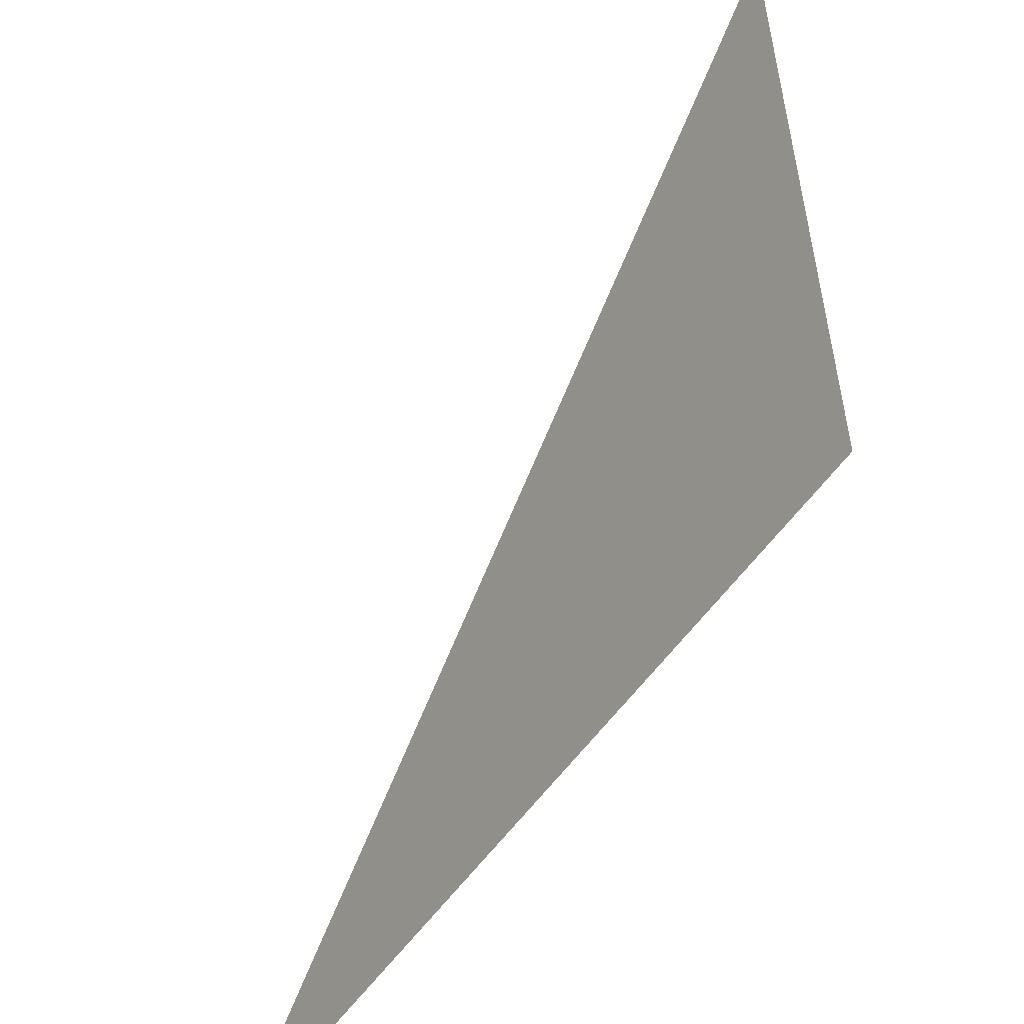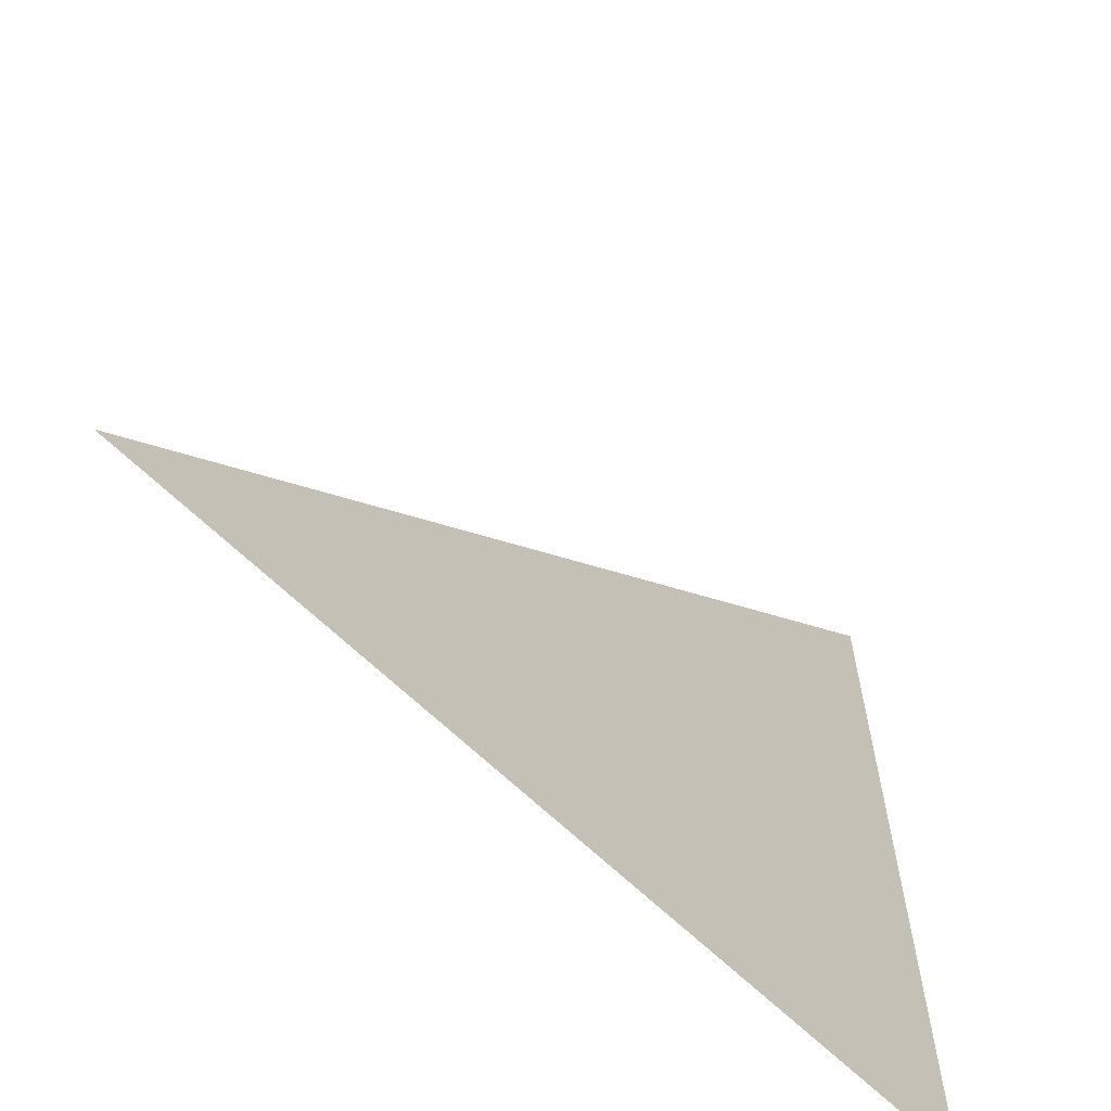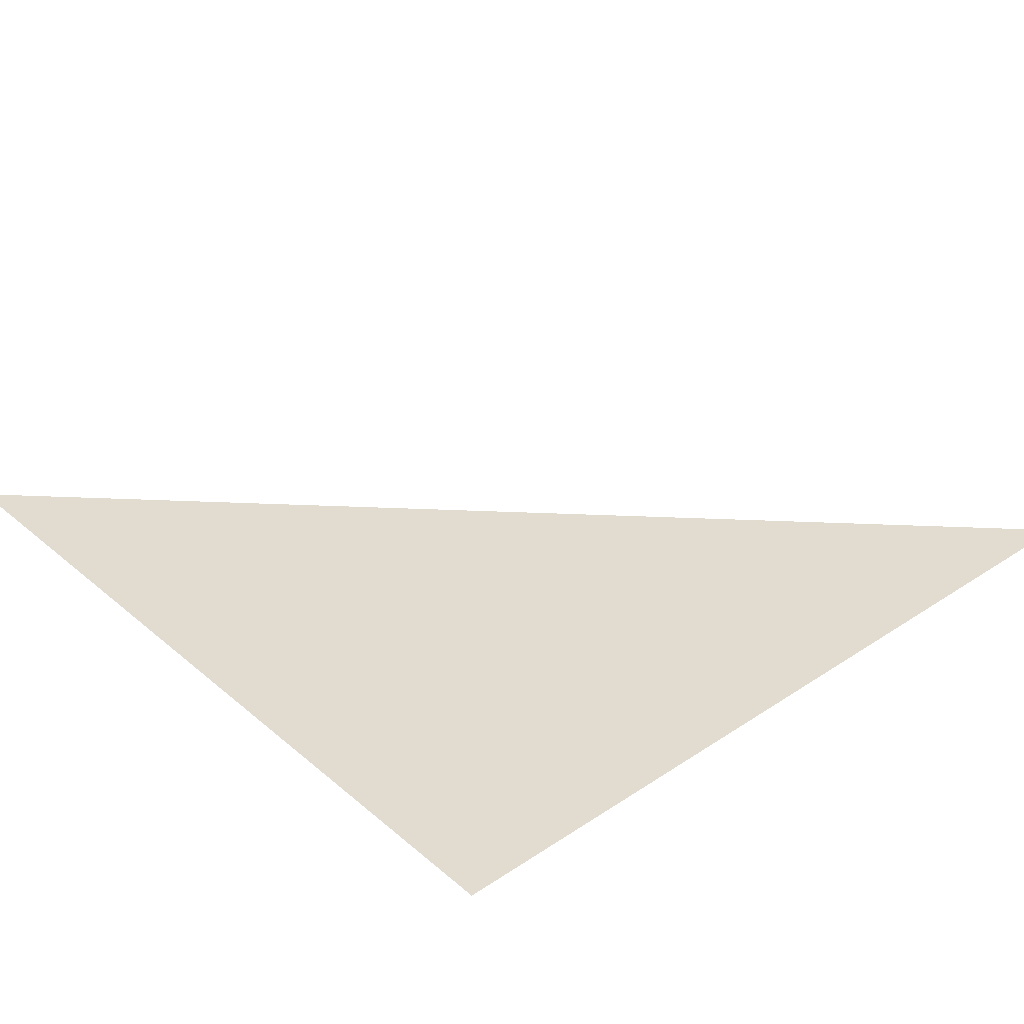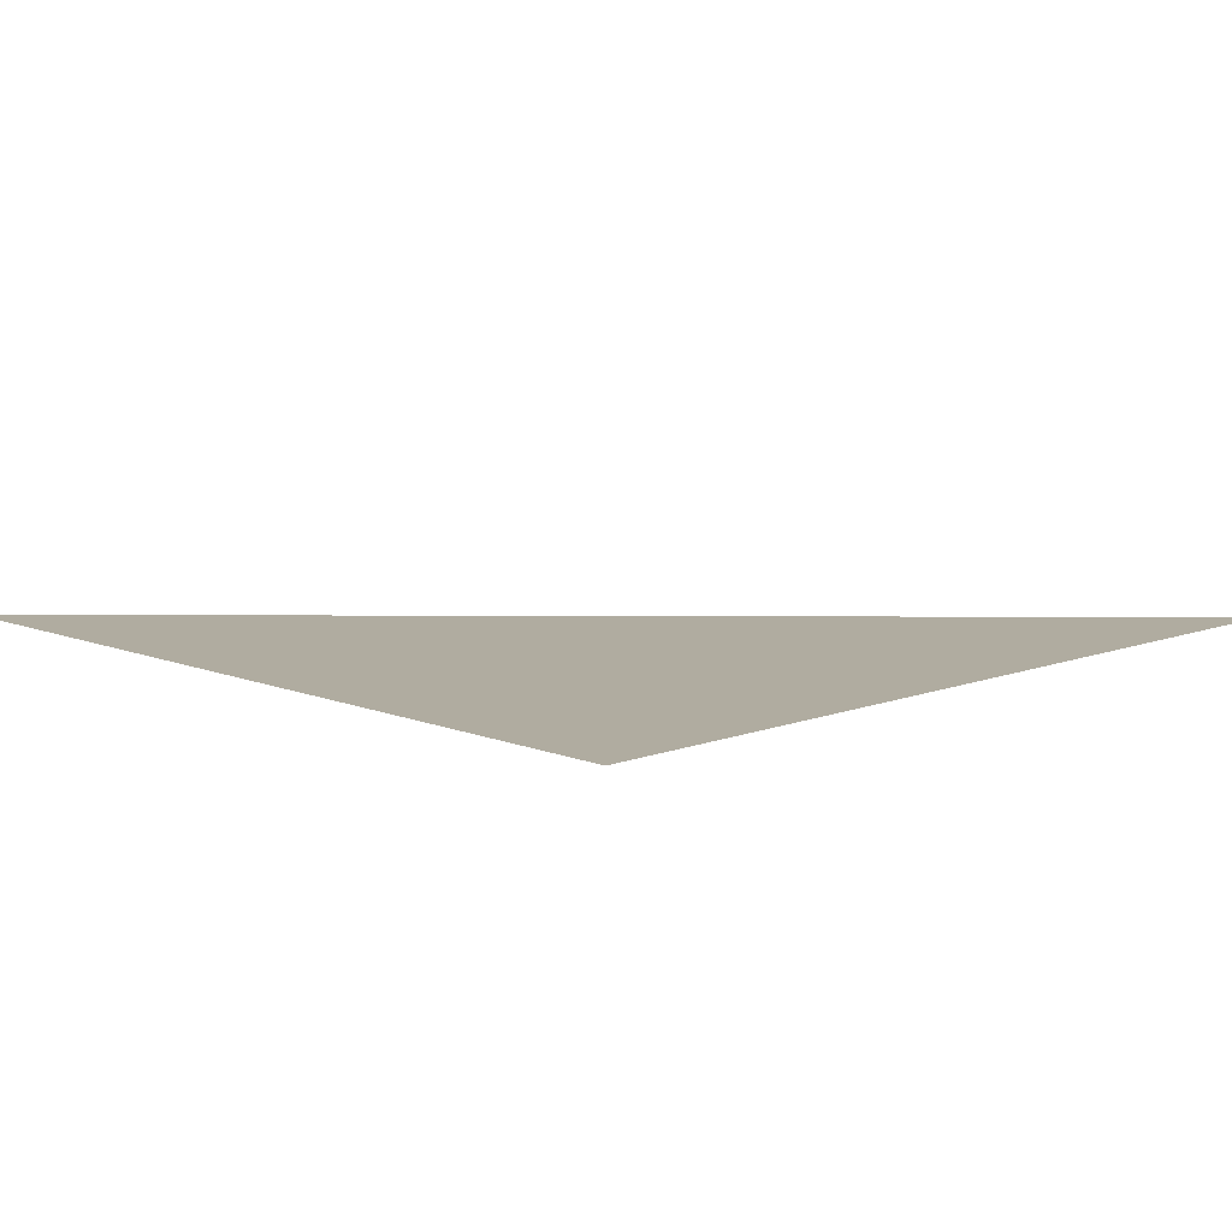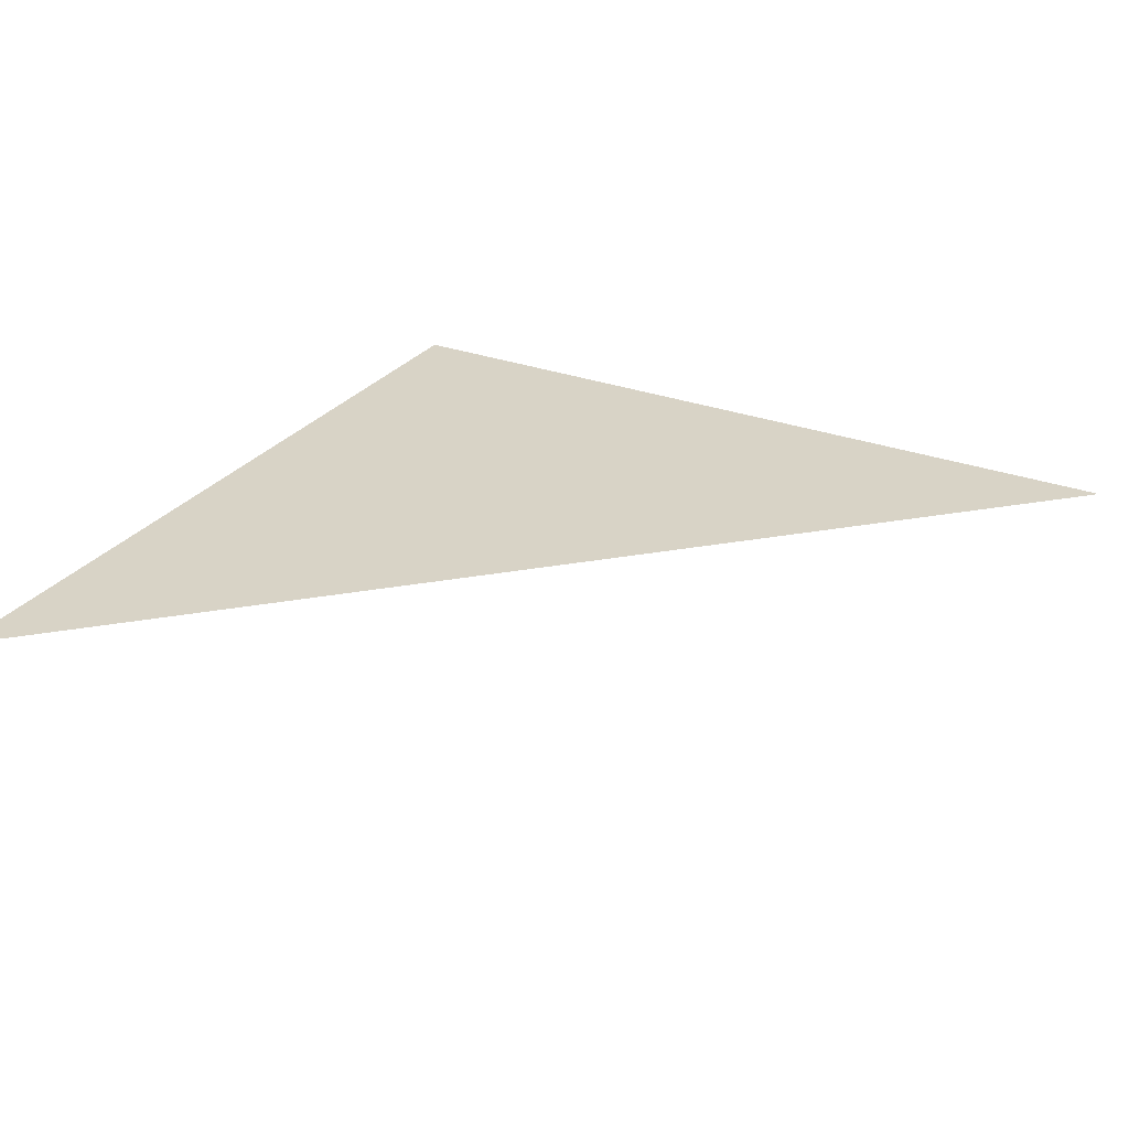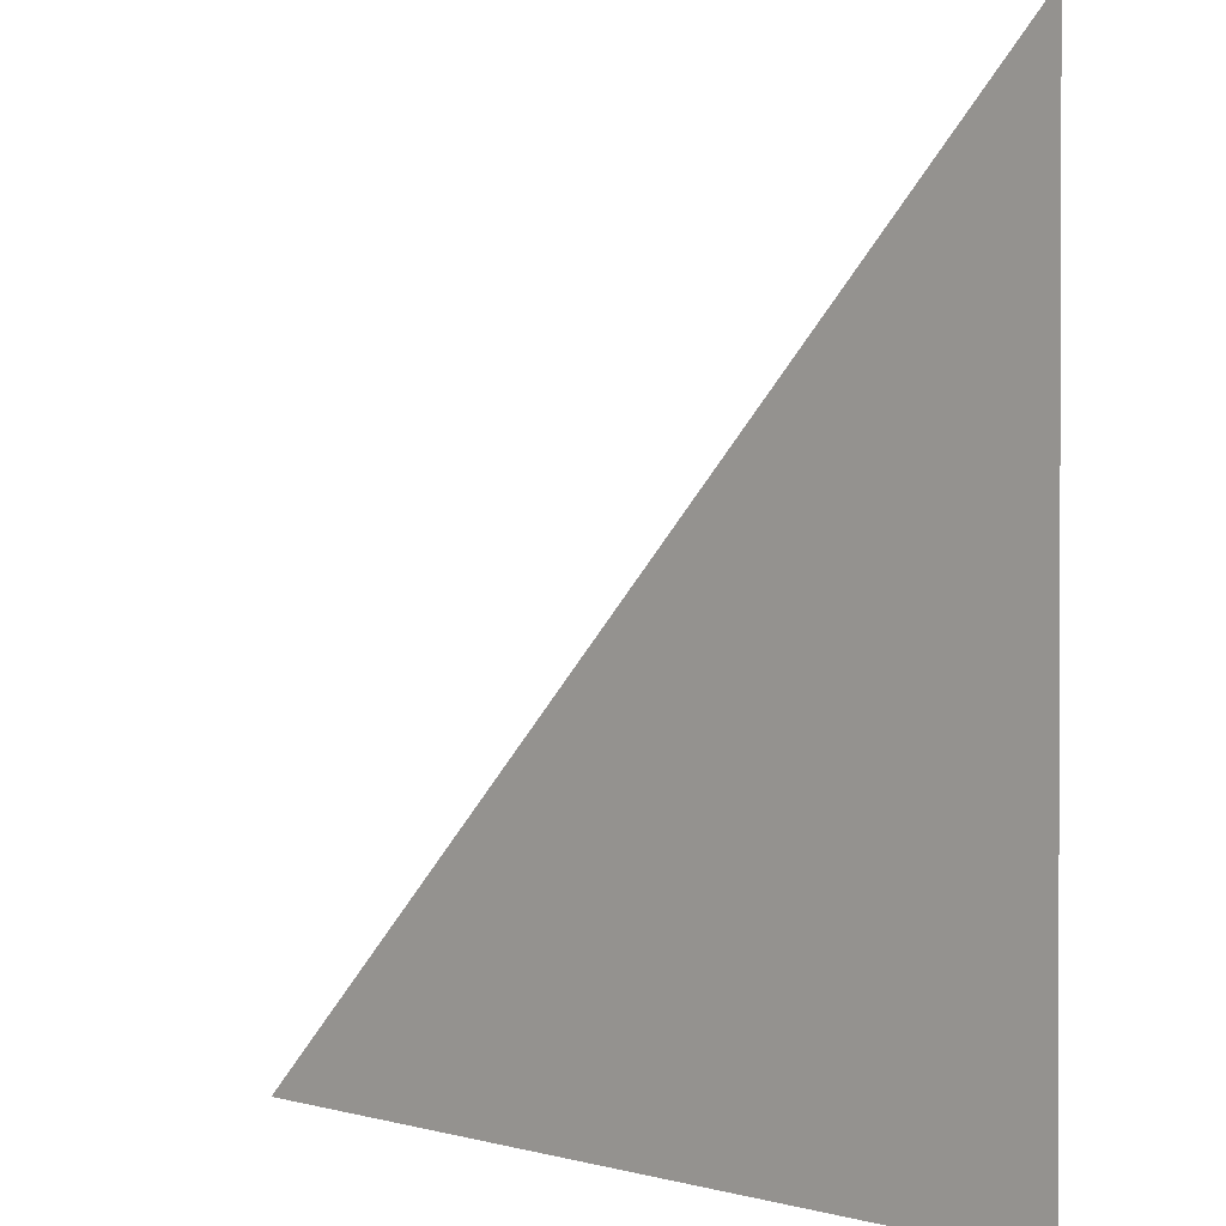
<metadata>
{"format":"obj","ext":"obj","renderer":"f3d","projection":"perspective","resolution":1024,"background":"white","views":[{"elev":-54.7,"azim":-123.9,"up":"+Y"},{"elev":-64.1,"azim":135.4,"up":"+Y"},{"elev":34.5,"azim":-41.6,"up":"+Z"},{"elev":10.0,"azim":-44.3,"up":"+Z"},{"elev":28.2,"azim":119.4,"up":"+Z"},{"elev":1.2,"azim":-134.1,"up":"+Y"}]}
</metadata>
<code>
g cm_bone_40_skin
v -0.02445 0.02445 0
v 0.02445 -0.02445 0
v -0.02445 -0.02445 0
g cm_bone_40_skin_0
f 3 2 1

</code>
